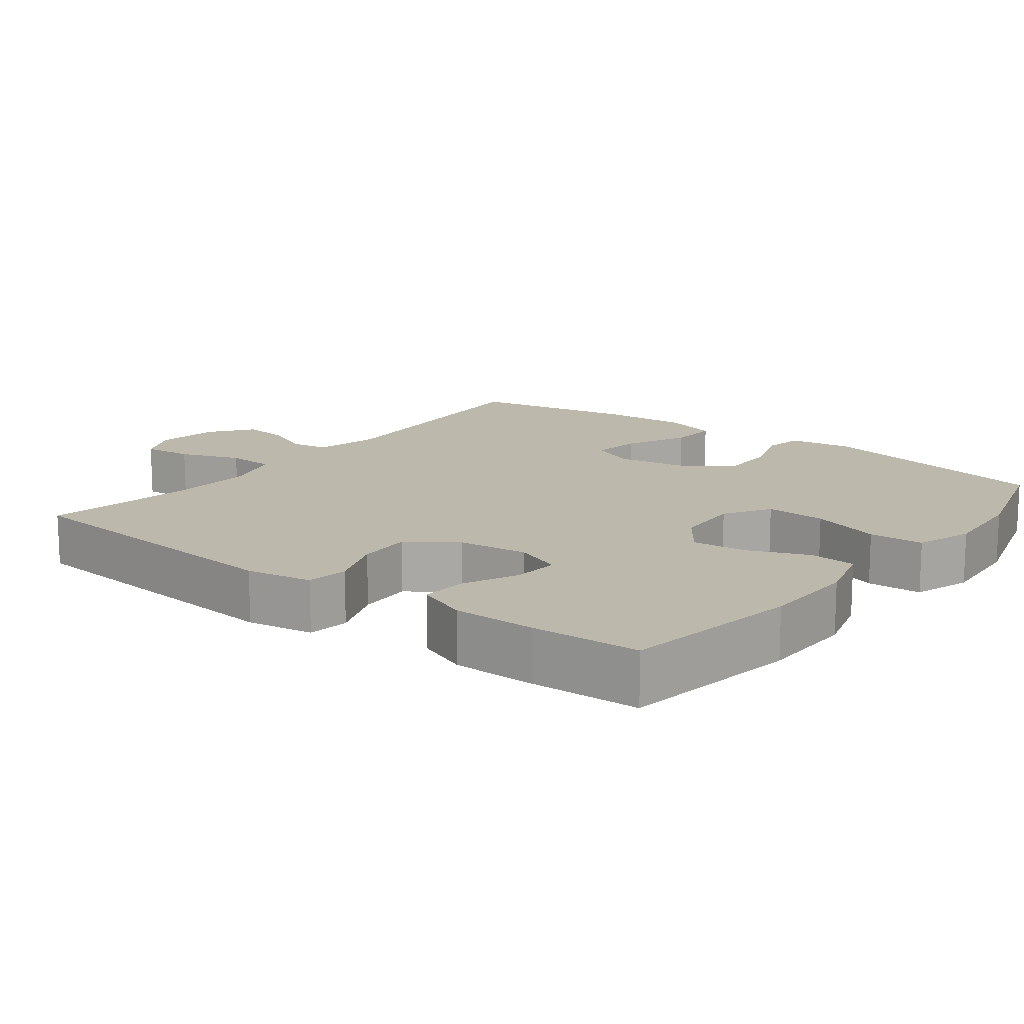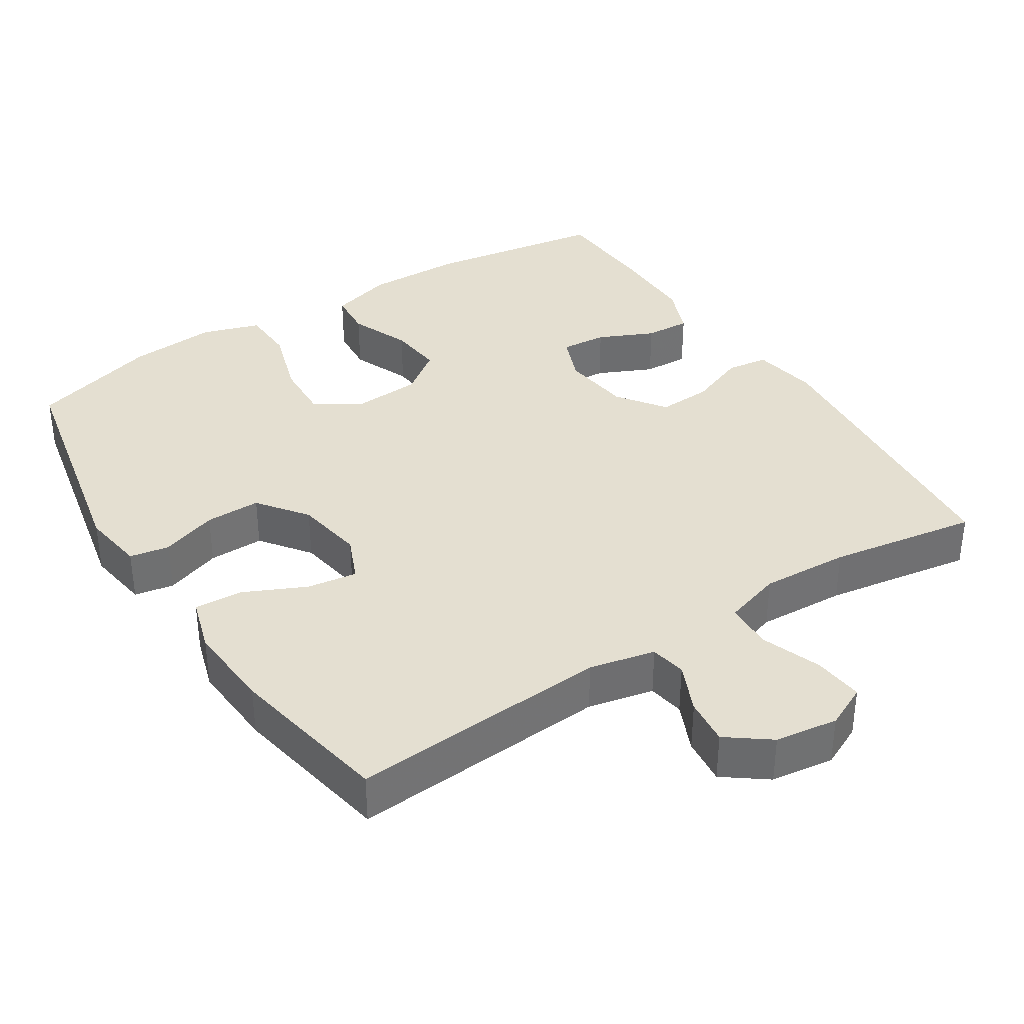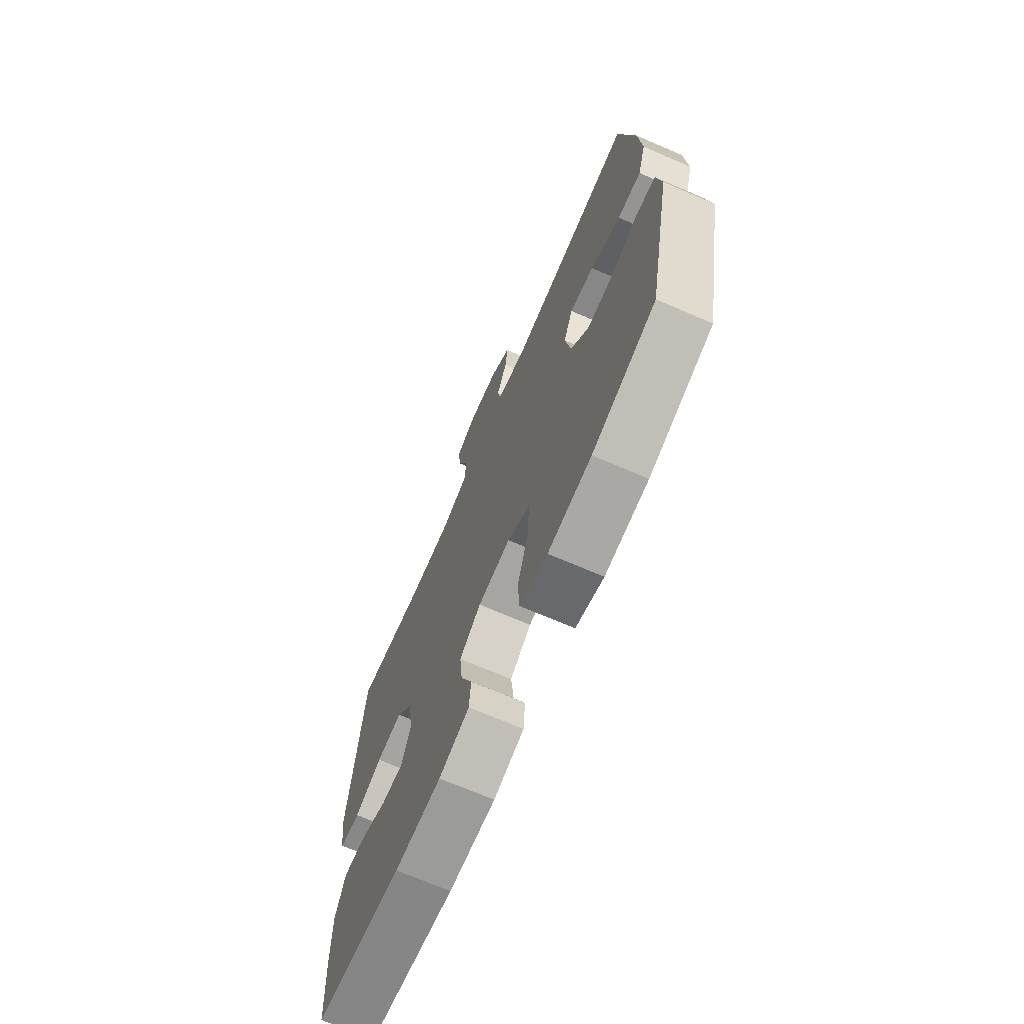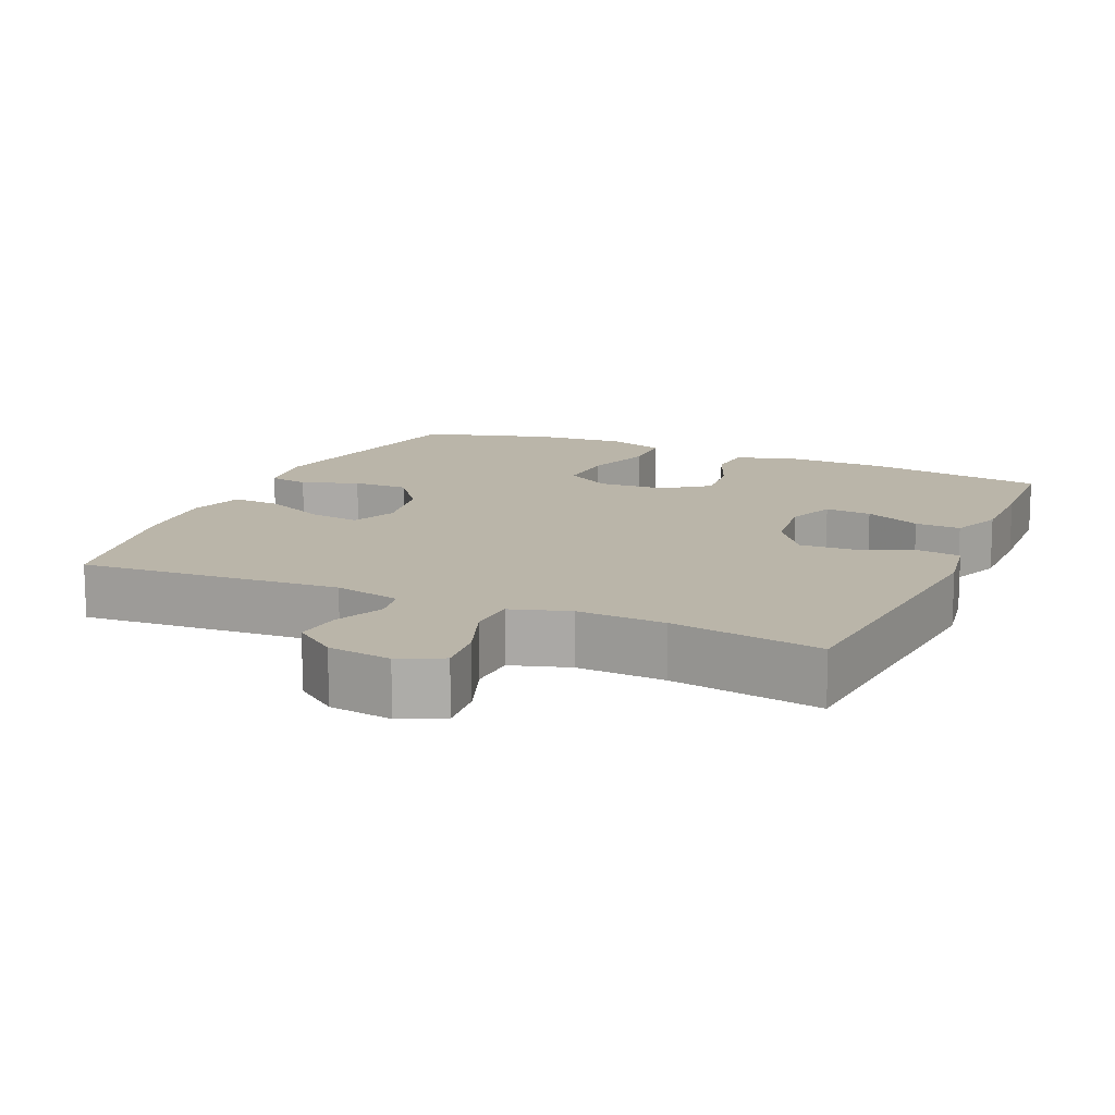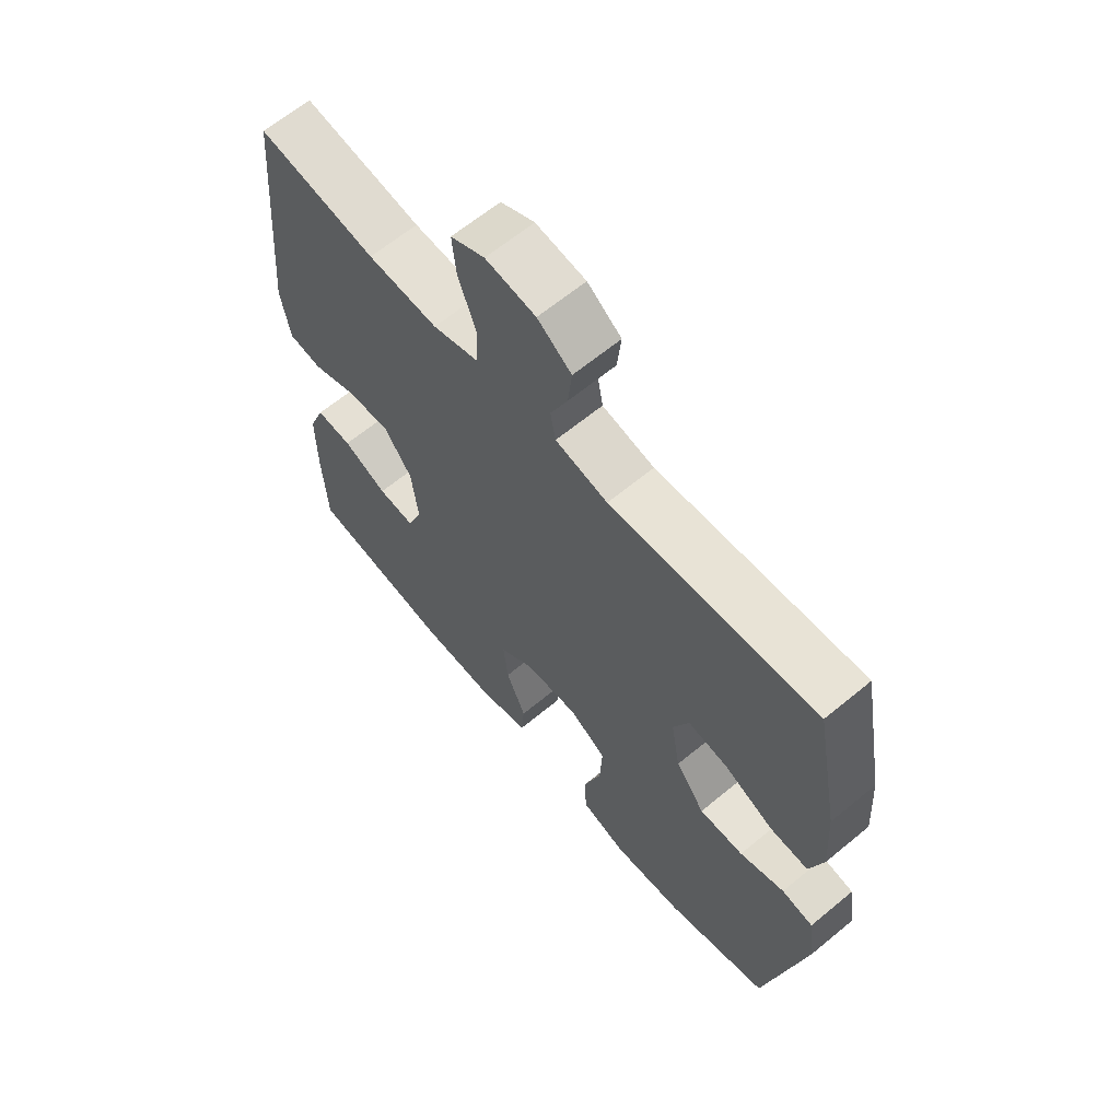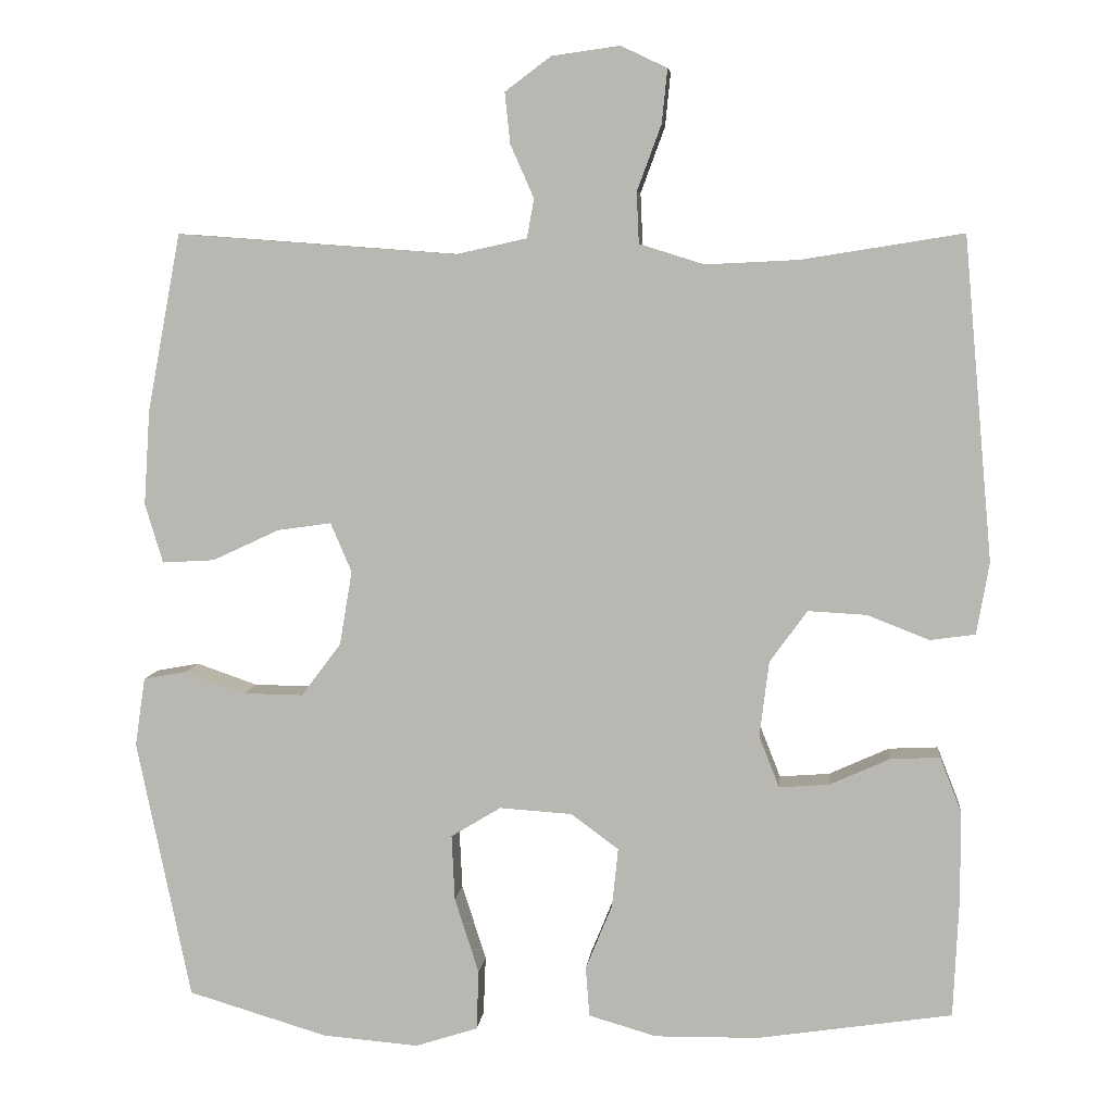
<metadata>
{"format":"obj","ext":"obj","renderer":"f3d","projection":"perspective","resolution":1024,"background":"white","views":[{"elev":14.6,"azim":127.7,"up":"+Y"},{"elev":36.6,"azim":-32.6,"up":"+Y"},{"elev":-70.4,"azim":-113.3,"up":"+Z"},{"elev":13.5,"azim":23.8,"up":"+Y"},{"elev":63.9,"azim":-129.9,"up":"+Z"},{"elev":6.6,"azim":5.9,"up":"+Z"}]}
</metadata>
<code>
v 0.5 0.07 0.5
v 0.537 0.07 0.088
v 0.521 0.07 -0.004
v 0.463 0.07 -0.012
v 0.384 0.07 0.019
v 0.309 0.07 0.023
v 0.261 0.07 -0.043
v 0.249 0.07 -0.14
v 0.275 0.07 -0.206
v 0.339 0.07 -0.201
v 0.416 0.07 -0.166
v 0.479 0.07 -0.163
v 0.507 0.07 -0.234
v 0.507 0.07 -0.349
v 0.5 0.07 -0.5
v 0.251 0.07 -0.538
v 0.118 0.07 -0.54
v 0.031 0.07 -0.515
v 0.026 0.07 -0.451
v 0.06 0.07 -0.368
v 0.068 0.07 -0.292
v 0.007 0.07 -0.247
v -0.086 0.07 -0.241
v -0.15 0.07 -0.28
v -0.146 0.07 -0.364
v -0.115 0.07 -0.461
v -0.118 0.07 -0.537
v -0.198 0.07 -0.563
v -0.321 0.07 -0.553
v -0.5 0.07 -0.5
v -0.569 0.07 -0.167
v -0.556 0.07 -0.079
v -0.501 0.07 -0.069
v -0.423 0.07 -0.096
v -0.346 0.07 -0.097
v -0.295 0.07 -0.029
v -0.279 0.07 0.066
v -0.306 0.07 0.129
v -0.375 0.07 0.119
v -0.461 0.07 0.079
v -0.528 0.07 0.075
v -0.551 0.07 0.151
v -0.543 0.07 0.273
v -0.5 0.07 0.5
v -0.141 0.07 0.474
v -0.05 0.07 0.494
v -0.041 0.07 0.544
v -0.071 0.07 0.612
v -0.078 0.07 0.677
v -0.019 0.07 0.721
v 0.068 0.07 0.733
v 0.127 0.07 0.705
v 0.12 0.07 0.636
v 0.089 0.07 0.552
v 0.092 0.07 0.486
v 0.172 0.07 0.461
v 0.294 0.07 0.467
v 0.5 0 0.5
v 0.537 0 0.088
v 0.521 0 -0.004
v 0.463 0 -0.012
v 0.384 0 0.019
v 0.309 0 0.023
v 0.261 0 -0.043
v 0.249 0 -0.14
v 0.275 0 -0.206
v 0.339 0 -0.201
v 0.416 0 -0.166
v 0.479 0 -0.163
v 0.507 0 -0.234
v 0.507 0 -0.349
v 0.5 0 -0.5
v 0.251 0 -0.538
v 0.118 0 -0.54
v 0.031 0 -0.515
v 0.026 0 -0.451
v 0.06 0 -0.368
v 0.068 0 -0.292
v 0.007 0 -0.247
v -0.086 0 -0.241
v -0.15 0 -0.28
v -0.146 0 -0.364
v -0.115 0 -0.461
v -0.118 0 -0.537
v -0.198 0 -0.563
v -0.321 0 -0.553
v -0.5 0 -0.5
v -0.569 0 -0.167
v -0.556 0 -0.079
v -0.501 0 -0.069
v -0.423 0 -0.096
v -0.346 0 -0.097
v -0.295 0 -0.029
v -0.279 0 0.066
v -0.306 0 0.129
v -0.375 0 0.119
v -0.461 0 0.079
v -0.528 0 0.075
v -0.551 0 0.151
v -0.543 0 0.273
v -0.5 0 0.5
v -0.141 0 0.474
v -0.05 0 0.494
v -0.041 0 0.544
v -0.071 0 0.612
v -0.078 0 0.677
v -0.019 0 0.721
v 0.068 0 0.733
v 0.127 0 0.705
v 0.12 0 0.636
v 0.089 0 0.552
v 0.092 0 0.486
v 0.172 0 0.461
v 0.294 0 0.467
f 51 52 53 54
f 51 54 55
f 50 51 55
f 47 48 49 50
f 47 50 55
f 46 47 55
f 45 46 55 56
f 43 44 45
f 42 43 45 56
f 39 40 41 42
f 38 39 42 56
f 31 32 33 34
f 31 34 35
f 30 31 35
f 29 30 35 36
f 25 26 27 28
f 24 25 28 29
f 17 18 19 20
f 17 20 21
f 16 17 21
f 15 16 21
f 14 15 21 22
f 10 11 12 13
f 9 10 13 14
f 2 3 4 5
f 57 1 2 5
f 57 5 6
f 37 38 56 57
f 37 57 6 7
f 24 29 36 37
f 23 24 37
f 22 23 37 7
f 9 14 22
f 8 9 22
f 7 8 22
f 111 110 109 108
f 112 111 108
f 112 108 107
f 107 106 105 104
f 112 107 104
f 112 104 103
f 113 112 103 102
f 102 101 100
f 113 102 100 99
f 99 98 97 96
f 113 99 96 95
f 91 90 89 88
f 92 91 88
f 92 88 87
f 93 92 87 86
f 85 84 83 82
f 86 85 82 81
f 77 76 75 74
f 78 77 74
f 78 74 73
f 78 73 72
f 79 78 72 71
f 70 69 68 67
f 71 70 67 66
f 62 61 60 59
f 62 59 58 114
f 63 62 114
f 114 113 95 94
f 64 63 114 94
f 94 93 86 81
f 94 81 80
f 64 94 80 79
f 79 71 66
f 79 66 65
f 79 65 64
f 1 58 59 2
f 2 59 60 3
f 3 60 61 4
f 4 61 62 5
f 5 62 63 6
f 6 63 64 7
f 7 64 65 8
f 8 65 66 9
f 9 66 67 10
f 10 67 68 11
f 11 68 69 12
f 12 69 70 13
f 13 70 71 14
f 14 71 72 15
f 15 72 73 16
f 16 73 74 17
f 17 74 75 18
f 18 75 76 19
f 19 76 77 20
f 20 77 78 21
f 21 78 79 22
f 22 79 80 23
f 23 80 81 24
f 24 81 82 25
f 25 82 83 26
f 26 83 84 27
f 27 84 85 28
f 28 85 86 29
f 29 86 87 30
f 30 87 88 31
f 31 88 89 32
f 32 89 90 33
f 33 90 91 34
f 34 91 92 35
f 35 92 93 36
f 36 93 94 37
f 37 94 95 38
f 38 95 96 39
f 39 96 97 40
f 40 97 98 41
f 41 98 99 42
f 42 99 100 43
f 43 100 101 44
f 44 101 102 45
f 45 102 103 46
f 46 103 104 47
f 47 104 105 48
f 48 105 106 49
f 49 106 107 50
f 50 107 108 51
f 51 108 109 52
f 52 109 110 53
f 53 110 111 54
f 54 111 112 55
f 55 112 113 56
f 56 113 114 57
f 57 114 58 1

</code>
